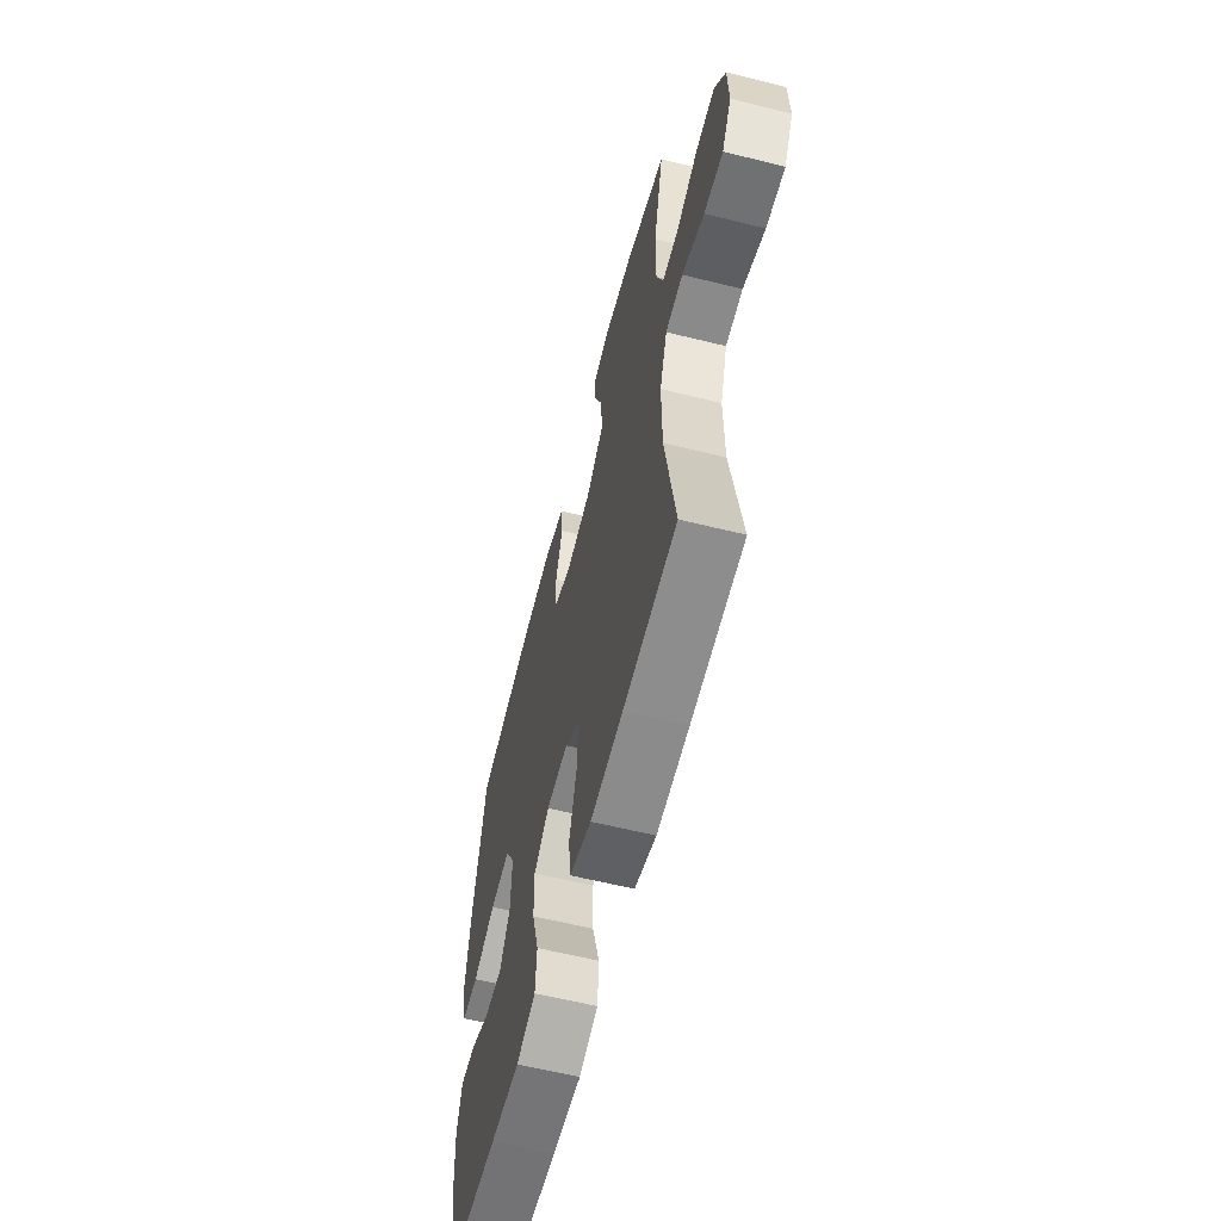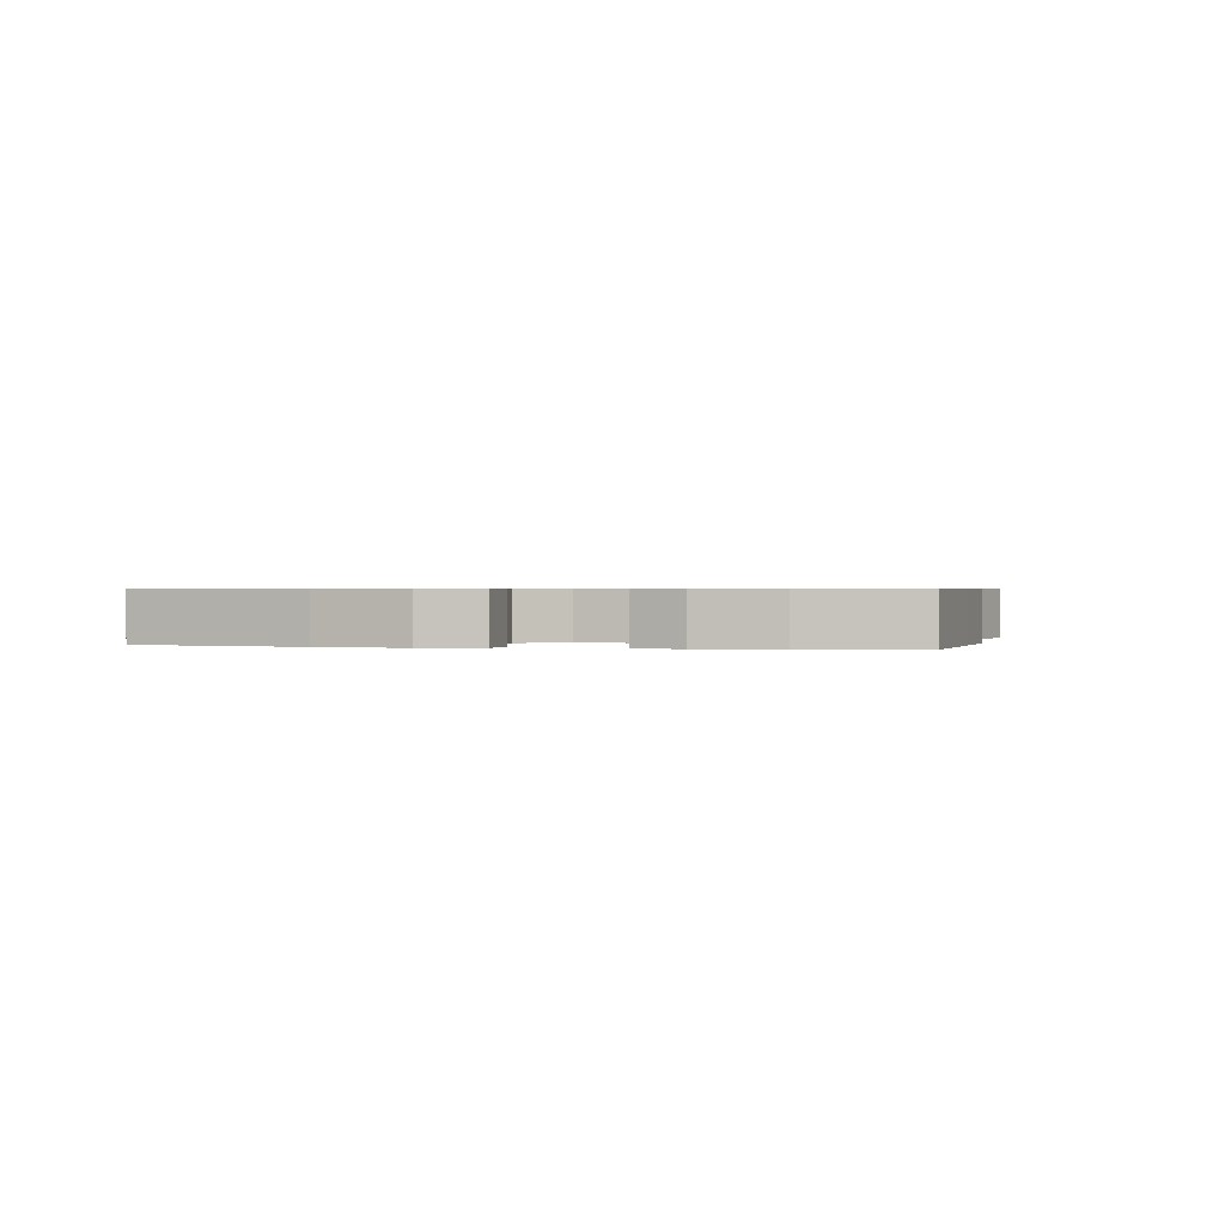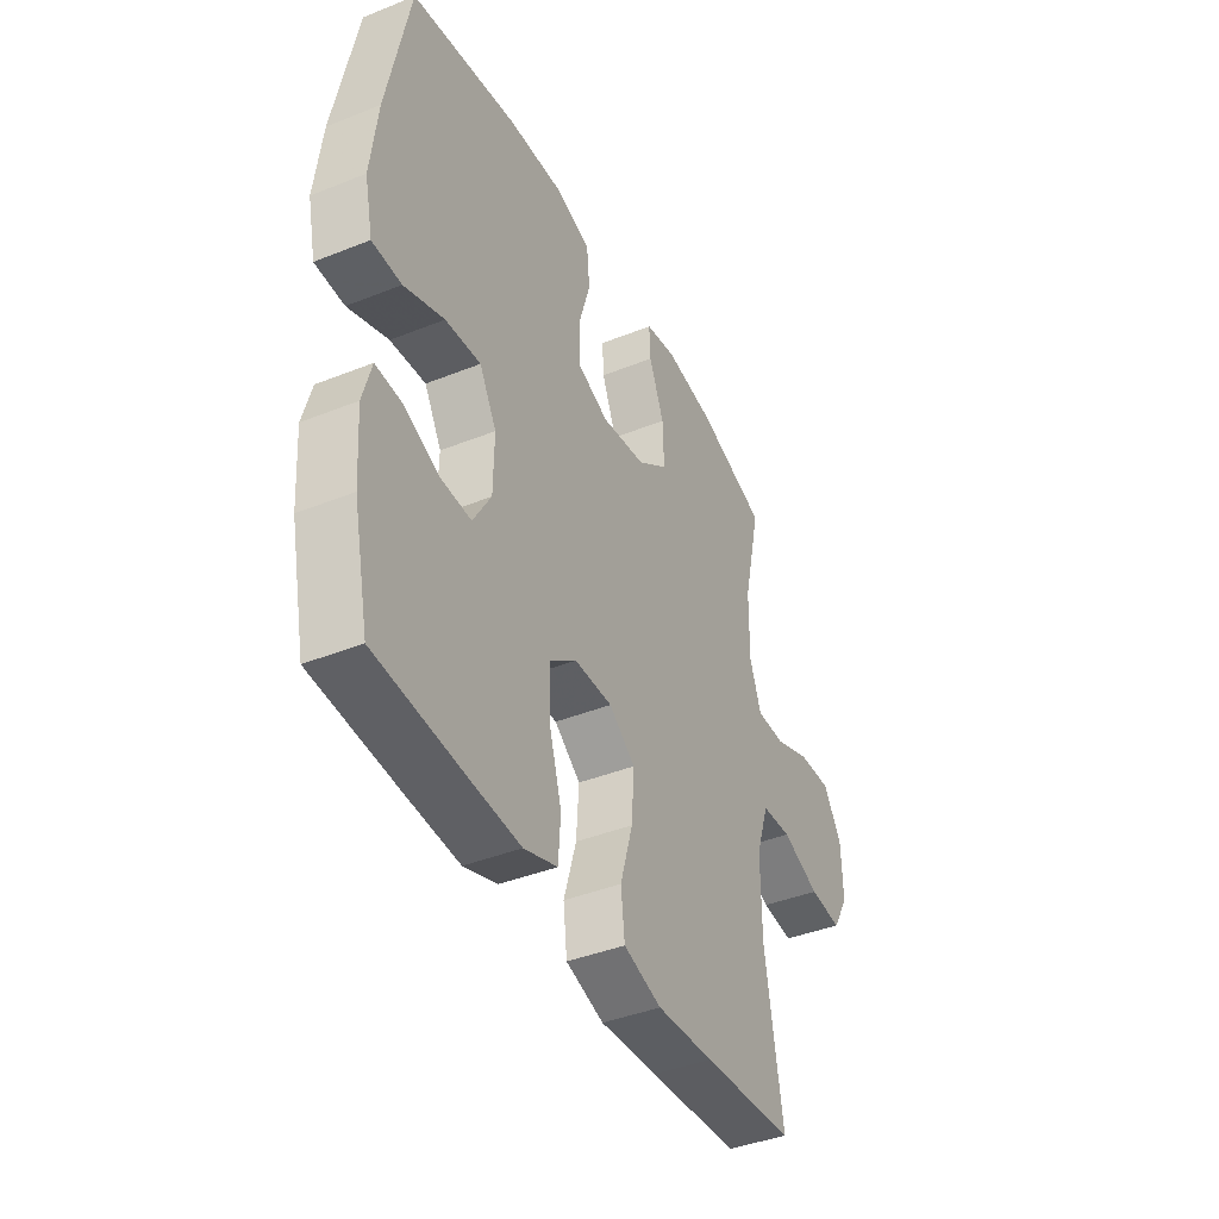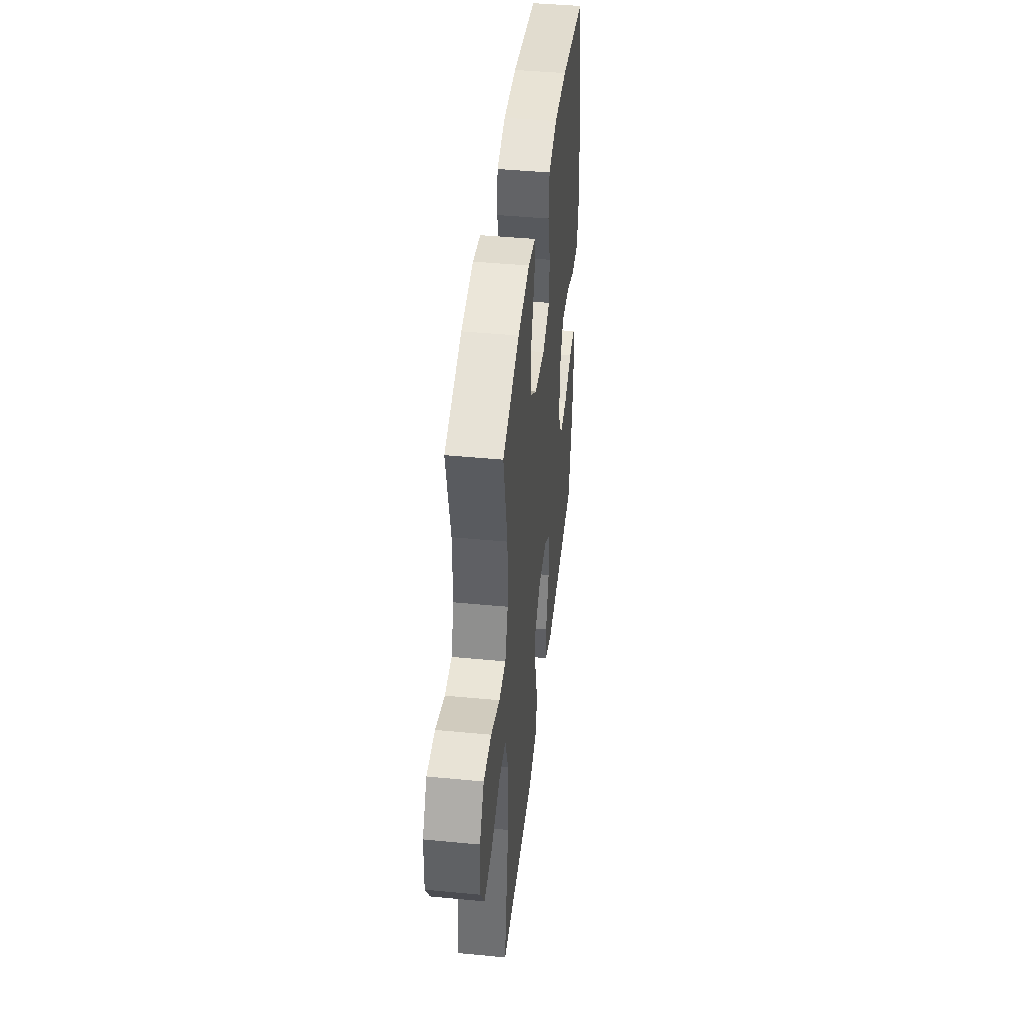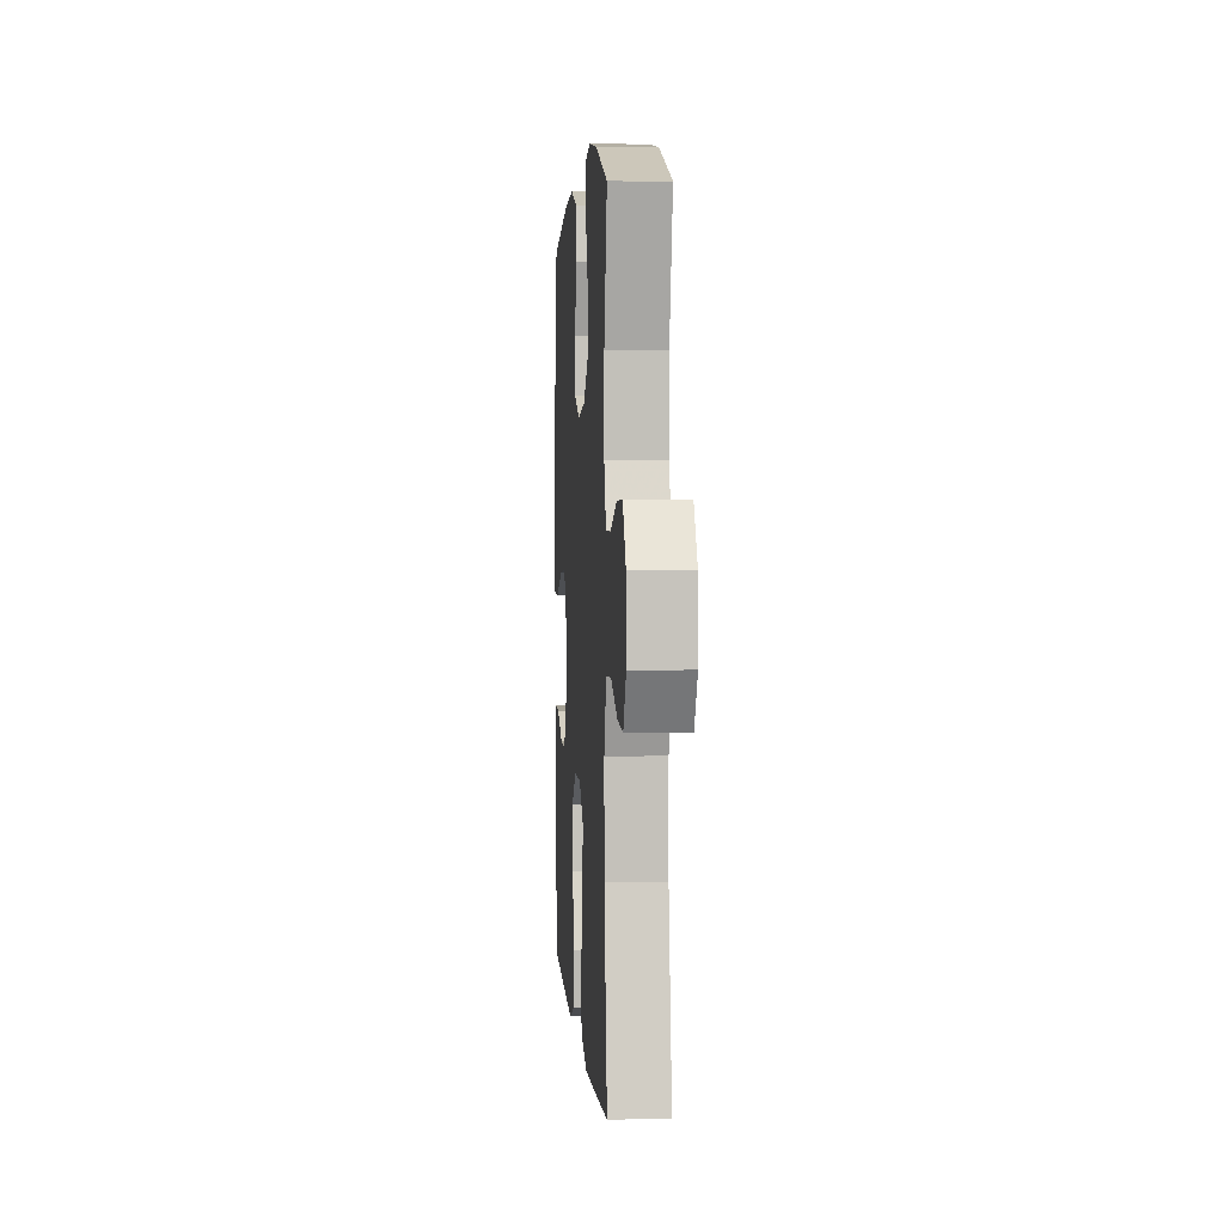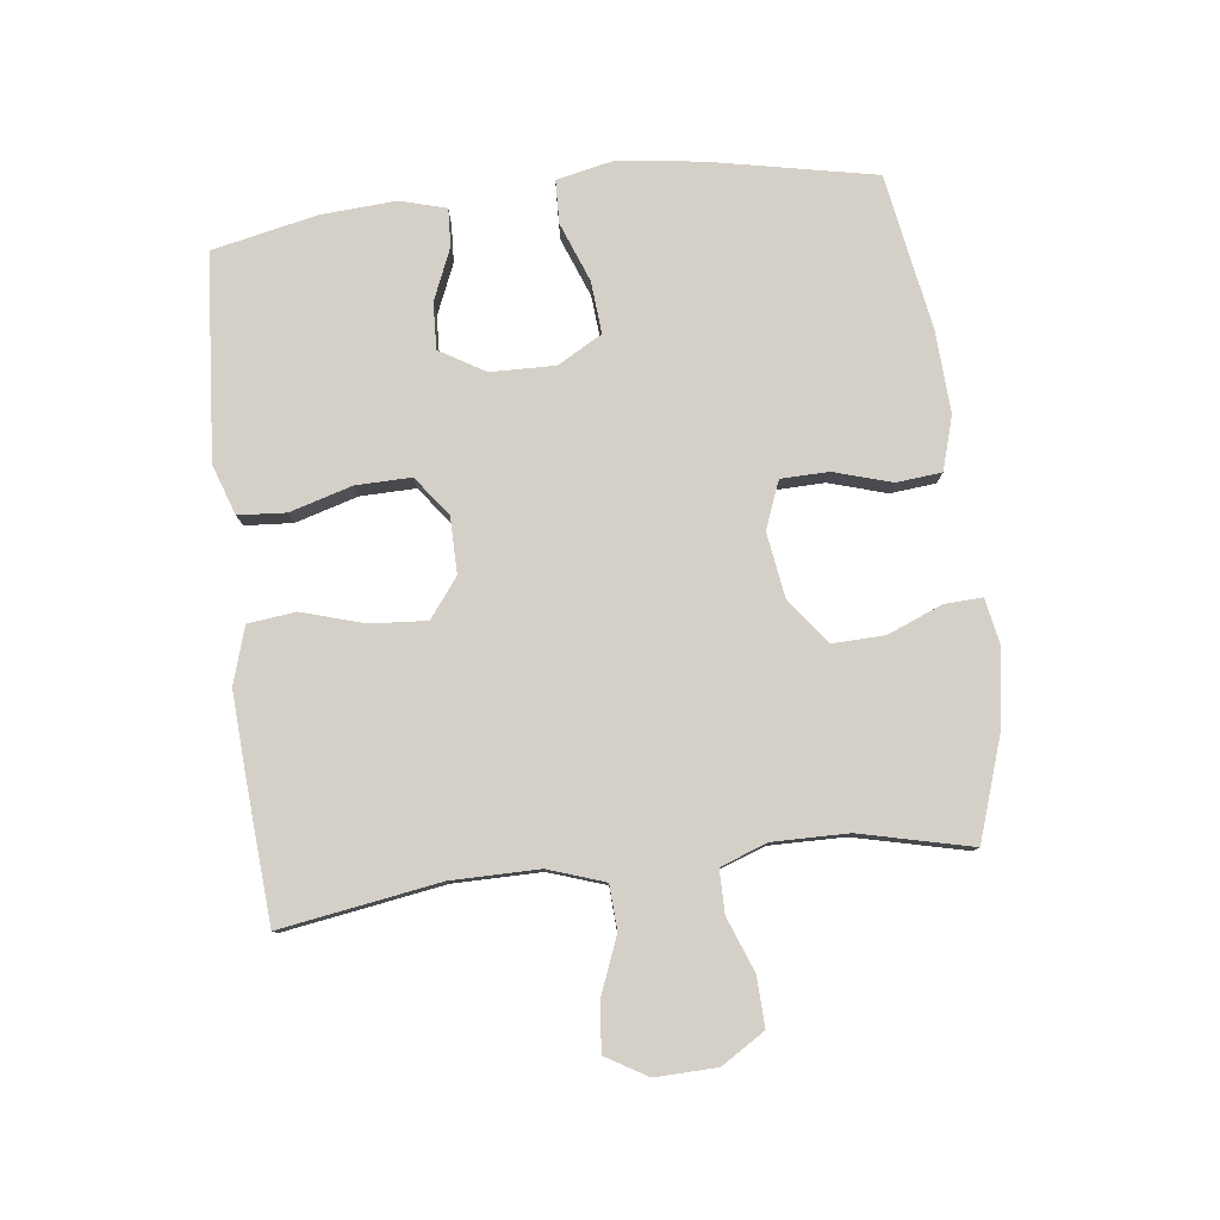
<metadata>
{"format":"obj","ext":"obj","renderer":"f3d","projection":"perspective","resolution":1024,"background":"white","views":[{"elev":-60.4,"azim":-104.3,"up":"+Z"},{"elev":0.6,"azim":103.4,"up":"+Y"},{"elev":-41.1,"azim":115.9,"up":"+Z"},{"elev":44.0,"azim":-83.6,"up":"+Z"},{"elev":3.1,"azim":-94.2,"up":"+Z"},{"elev":79.9,"azim":-96.7,"up":"+Y"}]}
</metadata>
<code>
v -0.5 0.07 -0.5
v -0.459 0.07 -0.25
v -0.458 0.07 -0.113
v -0.488 0.07 -0.024
v -0.558 0.07 -0.02
v -0.647 0.07 -0.055
v -0.723 0.07 -0.062
v -0.761 0.07 0.003
v -0.758 0.07 0.1
v -0.715 0.07 0.168
v -0.638 0.07 0.165
v -0.552 0.07 0.132
v -0.485 0.07 0.132
v -0.458 0.07 0.206
v -0.459 0.07 0.324
v -0.5 0.07 0.5
v -0.336 0.07 0.554
v -0.22 0.07 0.571
v -0.147 0.07 0.557
v -0.15 0.07 0.497
v -0.185 0.07 0.411
v -0.188 0.07 0.329
v -0.117 0.07 0.275
v -0.014 0.07 0.259
v 0.06 0.07 0.288
v 0.062 0.07 0.363
v 0.035 0.07 0.454
v 0.042 0.07 0.525
v 0.126 0.07 0.55
v 0.254 0.07 0.543
v 0.5 0.07 0.5
v 0.552 0.07 0.239
v 0.568 0.07 0.105
v 0.549 0.07 0.018
v 0.481 0.07 0.016
v 0.388 0.07 0.052
v 0.306 0.07 0.059
v 0.266 0.07 -0.011
v 0.268 0.07 -0.113
v 0.31 0.07 -0.184
v 0.383 0.07 -0.181
v 0.464 0.07 -0.147
v 0.524 0.07 -0.144
v 0.544 0.07 -0.217
v 0.536 0.07 -0.335
v 0.5 0.07 -0.5
v 0.295 0.07 -0.516
v 0.176 0.07 -0.524
v 0.098 0.07 -0.497
v 0.093 0.07 -0.422
v 0.122 0.07 -0.324
v 0.124 0.07 -0.237
v 0.062 0.07 -0.19
v -0.027 0.07 -0.189
v -0.088 0.07 -0.235
v -0.082 0.07 -0.323
v -0.053 0.07 -0.422
v -0.062 0.07 -0.497
v -0.151 0.07 -0.524
v -0.284 0.07 -0.516
v -0.5 0 -0.5
v -0.459 0 -0.25
v -0.458 0 -0.113
v -0.488 0 -0.024
v -0.558 0 -0.02
v -0.647 0 -0.055
v -0.723 0 -0.062
v -0.761 0 0.003
v -0.758 0 0.1
v -0.715 0 0.168
v -0.638 0 0.165
v -0.552 0 0.132
v -0.485 0 0.132
v -0.458 0 0.206
v -0.459 0 0.324
v -0.5 0 0.5
v -0.336 0 0.554
v -0.22 0 0.571
v -0.147 0 0.557
v -0.15 0 0.497
v -0.185 0 0.411
v -0.188 0 0.329
v -0.117 0 0.275
v -0.014 0 0.259
v 0.06 0 0.288
v 0.062 0 0.363
v 0.035 0 0.454
v 0.042 0 0.525
v 0.126 0 0.55
v 0.254 0 0.543
v 0.5 0 0.5
v 0.552 0 0.239
v 0.568 0 0.105
v 0.549 0 0.018
v 0.481 0 0.016
v 0.388 0 0.052
v 0.306 0 0.059
v 0.266 0 -0.011
v 0.268 0 -0.113
v 0.31 0 -0.184
v 0.383 0 -0.181
v 0.464 0 -0.147
v 0.524 0 -0.144
v 0.544 0 -0.217
v 0.536 0 -0.335
v 0.5 0 -0.5
v 0.295 0 -0.516
v 0.176 0 -0.524
v 0.098 0 -0.497
v 0.093 0 -0.422
v 0.122 0 -0.324
v 0.124 0 -0.237
v 0.062 0 -0.19
v -0.027 0 -0.189
v -0.088 0 -0.235
v -0.082 0 -0.323
v -0.053 0 -0.422
v -0.062 0 -0.497
v -0.151 0 -0.524
v -0.284 0 -0.516
f 60 1 2
f 59 60 2
f 58 59 2
f 57 58 2
f 56 57 2
f 55 56 2 3
f 54 55 3 4
f 53 54 4
f 49 50 51
f 48 49 51
f 47 48 51
f 46 47 51
f 45 46 51
f 44 45 51
f 43 44 51
f 42 43 51
f 41 42 51
f 40 41 51 52
f 39 40 52 53
f 34 35 36
f 33 34 36
f 32 33 36
f 31 32 36
f 30 31 36
f 29 30 36
f 28 29 36
f 27 28 36
f 26 27 36
f 25 26 36 37
f 24 25 37 38
f 19 20 21
f 18 19 21
f 17 18 21
f 16 17 21
f 15 16 21
f 14 15 21 22
f 13 14 22 23
f 10 11 12
f 9 10 12
f 8 9 12
f 7 8 12
f 6 7 12
f 5 6 12
f 4 5 12 13
f 38 39 53
f 24 38 53
f 23 24 53
f 13 23 53
f 4 13 53
f 62 61 120
f 62 120 119
f 62 119 118
f 62 118 117
f 62 117 116
f 63 62 116 115
f 64 63 115 114
f 64 114 113
f 111 110 109
f 111 109 108
f 111 108 107
f 111 107 106
f 111 106 105
f 111 105 104
f 111 104 103
f 111 103 102
f 111 102 101
f 112 111 101 100
f 113 112 100 99
f 96 95 94
f 96 94 93
f 96 93 92
f 96 92 91
f 96 91 90
f 96 90 89
f 96 89 88
f 96 88 87
f 96 87 86
f 97 96 86 85
f 98 97 85 84
f 81 80 79
f 81 79 78
f 81 78 77
f 81 77 76
f 81 76 75
f 82 81 75 74
f 83 82 74 73
f 72 71 70
f 72 70 69
f 72 69 68
f 72 68 67
f 72 67 66
f 72 66 65
f 73 72 65 64
f 113 99 98
f 113 98 84
f 113 84 83
f 113 83 73
f 113 73 64
f 1 61 62 2
f 2 62 63 3
f 3 63 64 4
f 4 64 65 5
f 5 65 66 6
f 6 66 67 7
f 7 67 68 8
f 8 68 69 9
f 9 69 70 10
f 10 70 71 11
f 11 71 72 12
f 12 72 73 13
f 13 73 74 14
f 14 74 75 15
f 15 75 76 16
f 16 76 77 17
f 17 77 78 18
f 18 78 79 19
f 19 79 80 20
f 20 80 81 21
f 21 81 82 22
f 22 82 83 23
f 23 83 84 24
f 24 84 85 25
f 25 85 86 26
f 26 86 87 27
f 27 87 88 28
f 28 88 89 29
f 29 89 90 30
f 30 90 91 31
f 31 91 92 32
f 32 92 93 33
f 33 93 94 34
f 34 94 95 35
f 35 95 96 36
f 36 96 97 37
f 37 97 98 38
f 38 98 99 39
f 39 99 100 40
f 40 100 101 41
f 41 101 102 42
f 42 102 103 43
f 43 103 104 44
f 44 104 105 45
f 45 105 106 46
f 46 106 107 47
f 47 107 108 48
f 48 108 109 49
f 49 109 110 50
f 50 110 111 51
f 51 111 112 52
f 52 112 113 53
f 53 113 114 54
f 54 114 115 55
f 55 115 116 56
f 56 116 117 57
f 57 117 118 58
f 58 118 119 59
f 59 119 120 60
f 60 120 61 1

</code>
